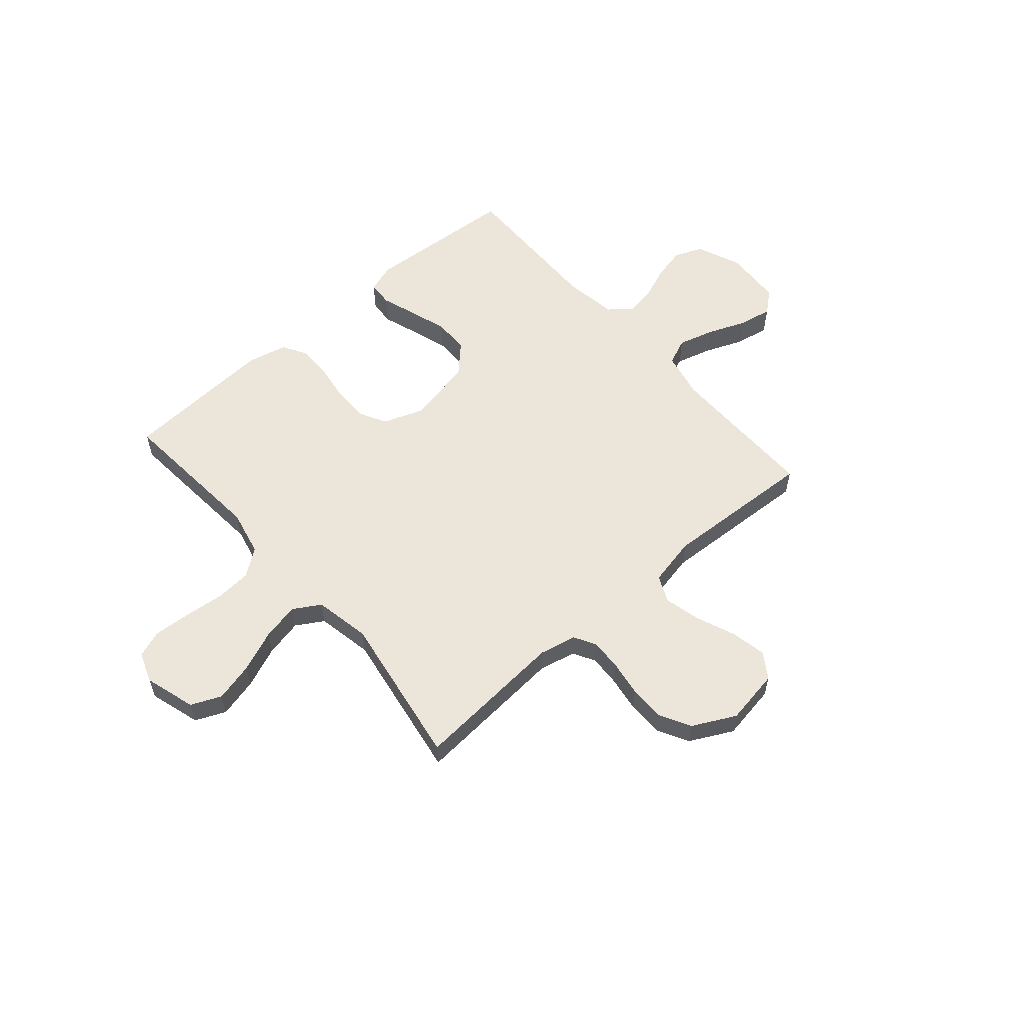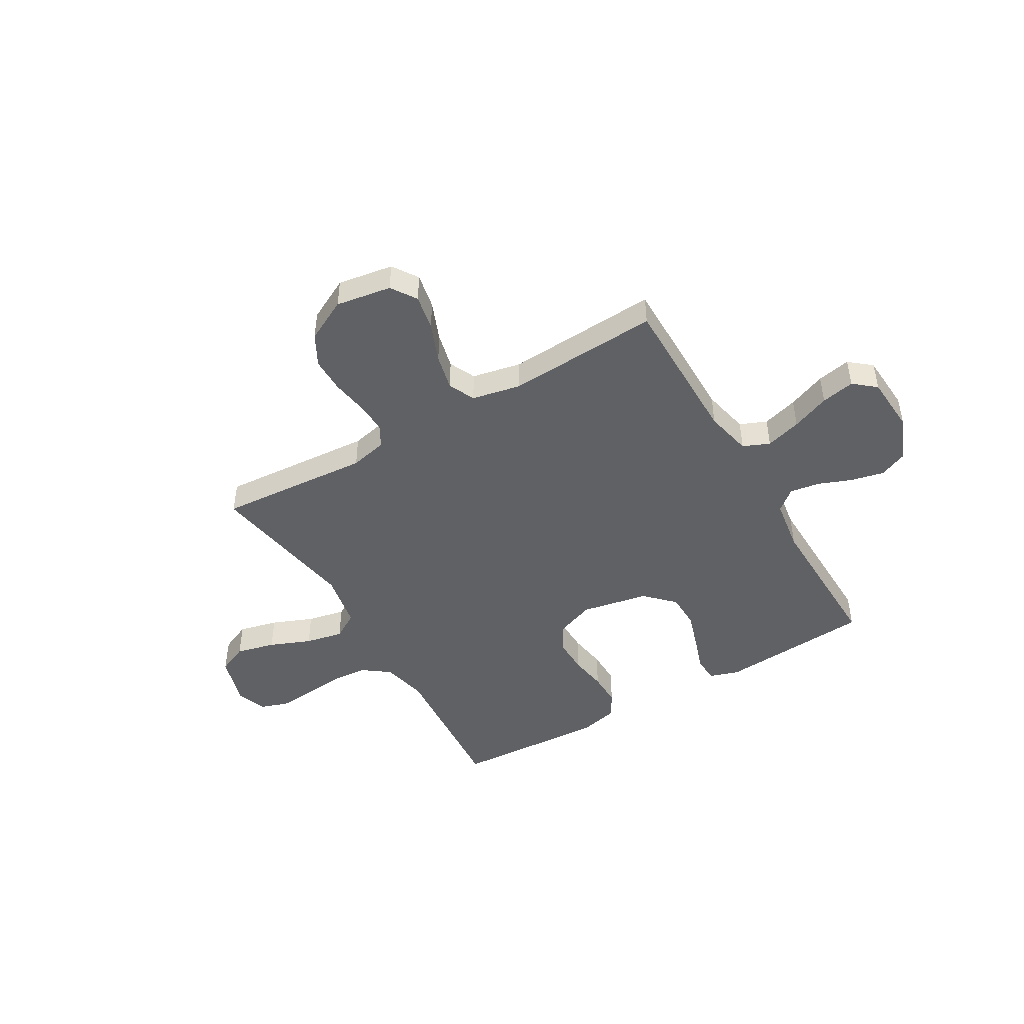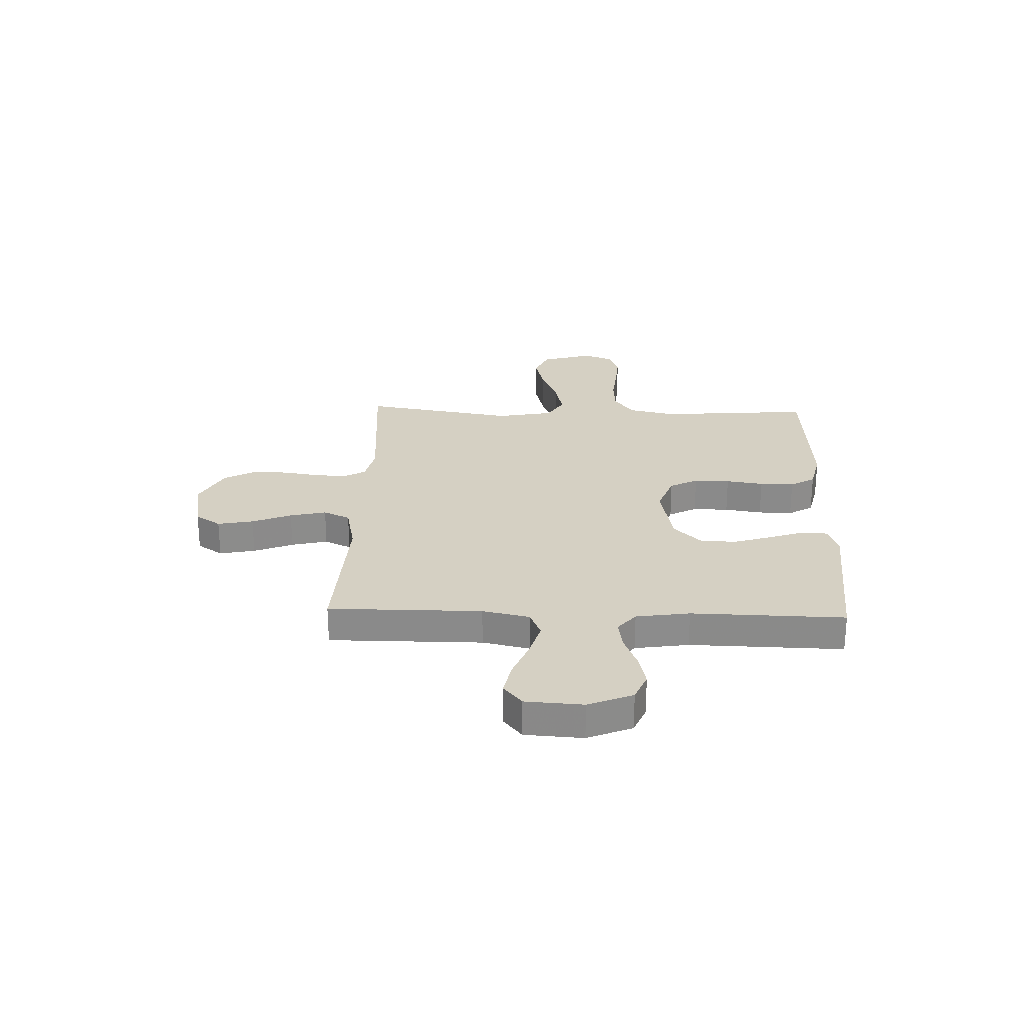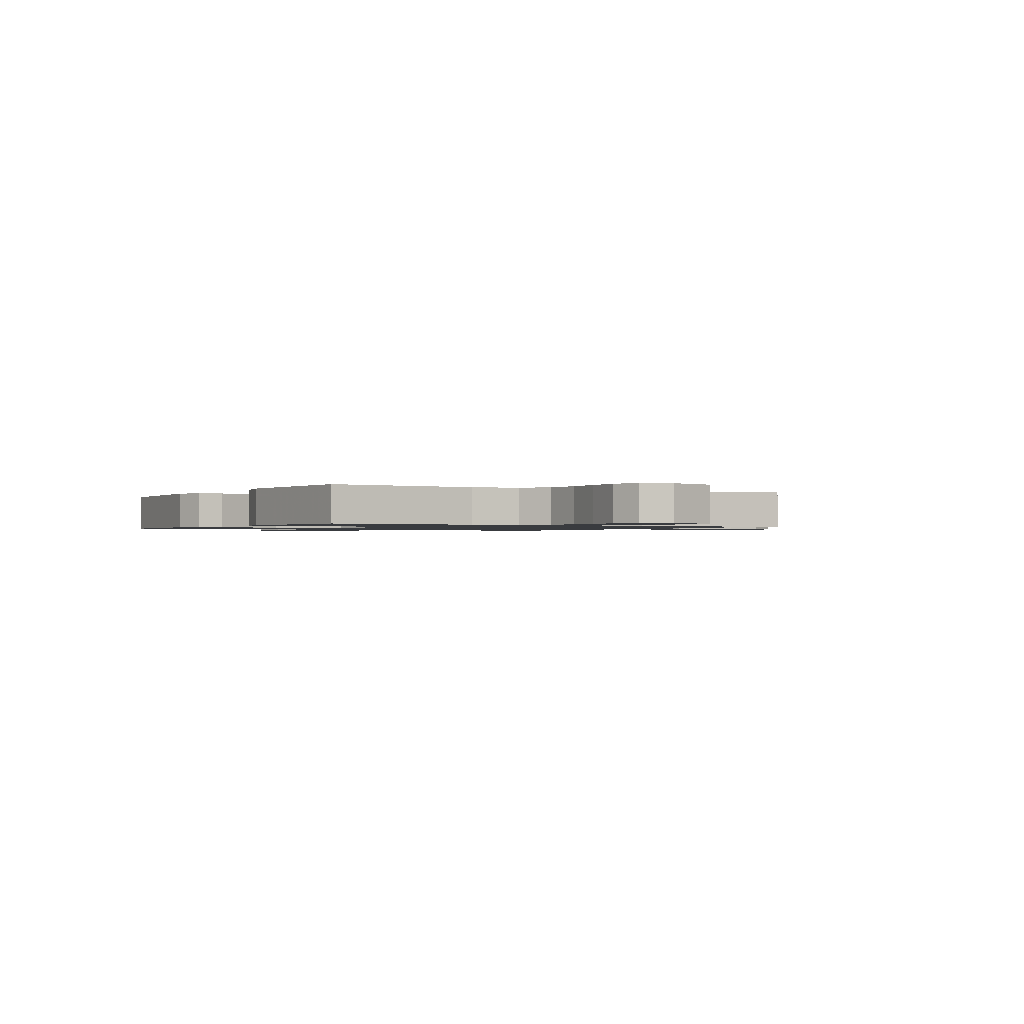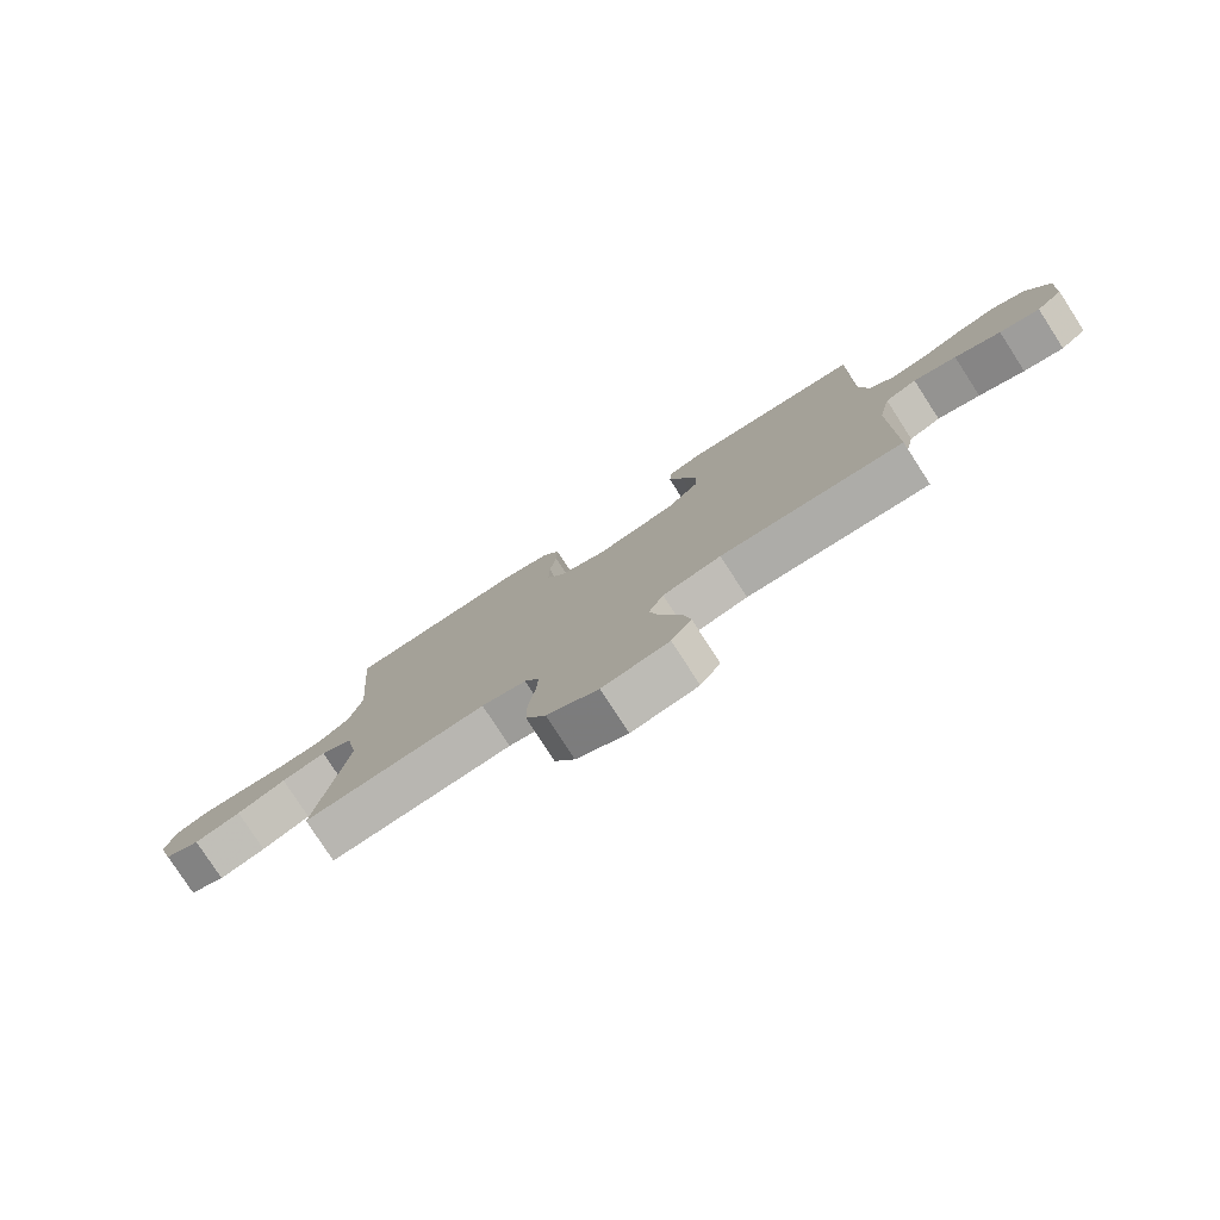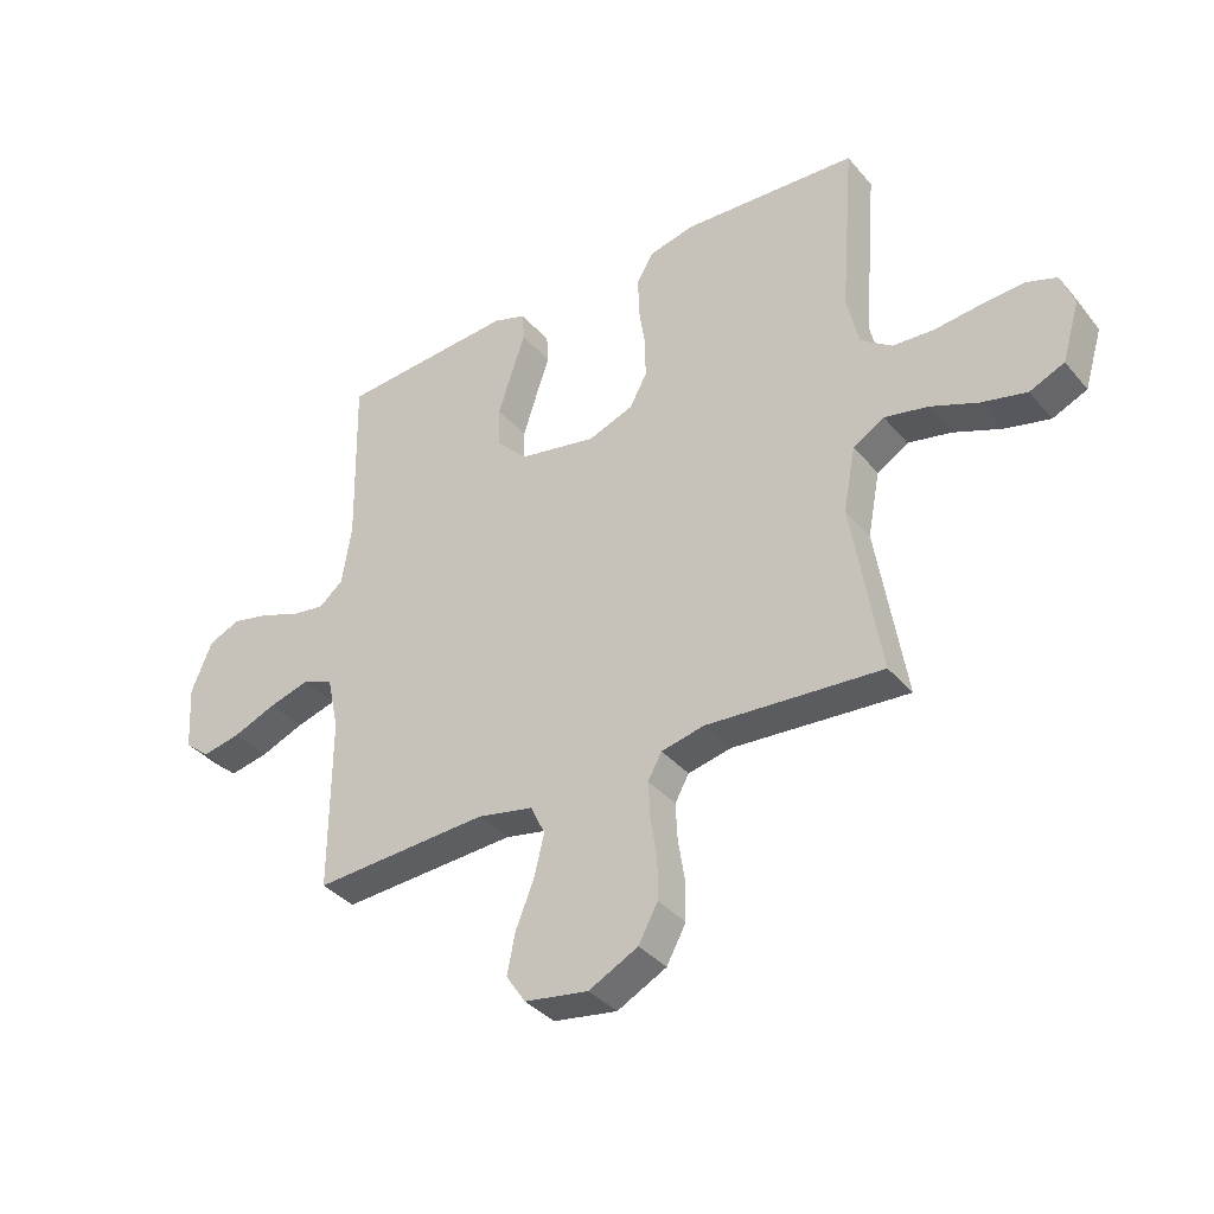
<metadata>
{"format":"obj","ext":"obj","renderer":"f3d","projection":"perspective","resolution":1024,"background":"white","views":[{"elev":57.4,"azim":139.0,"up":"+Y"},{"elev":-46.5,"azim":-149.5,"up":"+Y"},{"elev":26.2,"azim":-88.0,"up":"+Y"},{"elev":-1.1,"azim":59.7,"up":"+Y"},{"elev":-78.7,"azim":-147.1,"up":"+Z"},{"elev":-37.0,"azim":34.9,"up":"+Z"}]}
</metadata>
<code>
v 0.5 0.07 -0.5
v 0.2 0.07 -0.477
v 0.127 0.07 -0.493
v 0.103 0.07 -0.536
v 0.106 0.07 -0.598
v 0.117 0.07 -0.668
v 0.117 0.07 -0.738
v 0.084 0.07 -0.799
v 0 0.07 -0.842
v -0.109 0.07 -0.824
v -0.142 0.07 -0.774
v -0.128 0.07 -0.704
v -0.097 0.07 -0.627
v -0.08 0.07 -0.556
v -0.104 0.07 -0.504
v -0.2 0.07 -0.484
v -0.5 0.07 -0.5
v -0.499 0.07 -0.2
v -0.519 0.07 -0.108
v -0.571 0.07 -0.086
v -0.641 0.07 -0.106
v -0.716 0.07 -0.136
v -0.782 0.07 -0.149
v -0.825 0.07 -0.113
v -0.832 0.07 0
v -0.796 0.07 0.087
v -0.741 0.07 0.11
v -0.676 0.07 0.095
v -0.61 0.07 0.069
v -0.552 0.07 0.06
v -0.51 0.07 0.095
v -0.494 0.07 0.2
v -0.5 0.07 0.5
v -0.2 0.07 0.521
v -0.143 0.07 0.502
v -0.14 0.07 0.452
v -0.163 0.07 0.384
v -0.187 0.07 0.309
v -0.186 0.07 0.239
v -0.132 0.07 0.184
v 0 0.07 0.158
v 0.078 0.07 0.187
v 0.107 0.07 0.242
v 0.106 0.07 0.312
v 0.095 0.07 0.385
v 0.094 0.07 0.452
v 0.122 0.07 0.5
v 0.2 0.07 0.518
v 0.5 0.07 0.5
v 0.476 0.07 0.2
v 0.496 0.07 0.11
v 0.549 0.07 0.071
v 0.62 0.07 0.066
v 0.699 0.07 0.074
v 0.771 0.07 0.079
v 0.824 0.07 0.06
v 0.846 0.07 0
v 0.816 0.07 -0.1
v 0.757 0.07 -0.126
v 0.68 0.07 -0.107
v 0.599 0.07 -0.074
v 0.525 0.07 -0.058
v 0.472 0.07 -0.09
v 0.451 0.07 -0.2
v 0.5 0 -0.5
v 0.2 0 -0.477
v 0.127 0 -0.493
v 0.103 0 -0.536
v 0.106 0 -0.598
v 0.117 0 -0.668
v 0.117 0 -0.738
v 0.084 0 -0.799
v 0 0 -0.842
v -0.109 0 -0.824
v -0.142 0 -0.774
v -0.128 0 -0.704
v -0.097 0 -0.627
v -0.08 0 -0.556
v -0.104 0 -0.504
v -0.2 0 -0.484
v -0.5 0 -0.5
v -0.499 0 -0.2
v -0.519 0 -0.108
v -0.571 0 -0.086
v -0.641 0 -0.106
v -0.716 0 -0.136
v -0.782 0 -0.149
v -0.825 0 -0.113
v -0.832 0 0
v -0.796 0 0.087
v -0.741 0 0.11
v -0.676 0 0.095
v -0.61 0 0.069
v -0.552 0 0.06
v -0.51 0 0.095
v -0.494 0 0.2
v -0.5 0 0.5
v -0.2 0 0.521
v -0.143 0 0.502
v -0.14 0 0.452
v -0.163 0 0.384
v -0.187 0 0.309
v -0.186 0 0.239
v -0.132 0 0.184
v 0 0 0.158
v 0.078 0 0.187
v 0.107 0 0.242
v 0.106 0 0.312
v 0.095 0 0.385
v 0.094 0 0.452
v 0.122 0 0.5
v 0.2 0 0.518
v 0.5 0 0.5
v 0.476 0 0.2
v 0.496 0 0.11
v 0.549 0 0.071
v 0.62 0 0.066
v 0.699 0 0.074
v 0.771 0 0.079
v 0.824 0 0.06
v 0.846 0 0
v 0.816 0 -0.1
v 0.757 0 -0.126
v 0.68 0 -0.107
v 0.599 0 -0.074
v 0.525 0 -0.058
v 0.472 0 -0.09
v 0.451 0 -0.2
f 59 60 61
f 58 59 61
f 57 58 61
f 56 57 61
f 55 56 61
f 54 55 61
f 53 54 61
f 52 53 61 62
f 51 52 62 63
f 48 49 50
f 47 48 50
f 46 47 50
f 45 46 50
f 44 45 50
f 51 63 64
f 50 51 64
f 44 50 64
f 43 44 64
f 35 36 37
f 34 35 37
f 33 34 37
f 32 33 37
f 31 32 37 38
f 30 31 38 39
f 27 28 29
f 26 27 29
f 25 26 29
f 24 25 29
f 23 24 29
f 22 23 29
f 21 22 29
f 20 21 29 30
f 30 39 40
f 20 30 40
f 19 20 40
f 16 17 18
f 19 40 41
f 18 19 41
f 16 18 41
f 15 16 41
f 11 12 13
f 10 11 13
f 9 10 13
f 8 9 13
f 7 8 13
f 6 7 13
f 5 6 13
f 4 5 13 14
f 64 1 2
f 43 64 2
f 42 43 2
f 15 41 42
f 14 15 42
f 4 14 42
f 3 4 42
f 2 3 42
f 125 124 123
f 125 123 122
f 125 122 121
f 125 121 120
f 125 120 119
f 125 119 118
f 125 118 117
f 126 125 117 116
f 127 126 116 115
f 114 113 112
f 114 112 111
f 114 111 110
f 114 110 109
f 114 109 108
f 128 127 115
f 128 115 114
f 128 114 108
f 128 108 107
f 101 100 99
f 101 99 98
f 101 98 97
f 101 97 96
f 102 101 96 95
f 103 102 95 94
f 93 92 91
f 93 91 90
f 93 90 89
f 93 89 88
f 93 88 87
f 93 87 86
f 93 86 85
f 94 93 85 84
f 104 103 94
f 104 94 84
f 104 84 83
f 82 81 80
f 105 104 83
f 105 83 82
f 105 82 80
f 105 80 79
f 77 76 75
f 77 75 74
f 77 74 73
f 77 73 72
f 77 72 71
f 77 71 70
f 77 70 69
f 78 77 69 68
f 66 65 128
f 66 128 107
f 66 107 106
f 106 105 79
f 106 79 78
f 106 78 68
f 106 68 67
f 106 67 66
f 1 65 66 2
f 2 66 67 3
f 3 67 68 4
f 4 68 69 5
f 5 69 70 6
f 6 70 71 7
f 7 71 72 8
f 8 72 73 9
f 9 73 74 10
f 10 74 75 11
f 11 75 76 12
f 12 76 77 13
f 13 77 78 14
f 14 78 79 15
f 15 79 80 16
f 16 80 81 17
f 17 81 82 18
f 18 82 83 19
f 19 83 84 20
f 20 84 85 21
f 21 85 86 22
f 22 86 87 23
f 23 87 88 24
f 24 88 89 25
f 25 89 90 26
f 26 90 91 27
f 27 91 92 28
f 28 92 93 29
f 29 93 94 30
f 30 94 95 31
f 31 95 96 32
f 32 96 97 33
f 33 97 98 34
f 34 98 99 35
f 35 99 100 36
f 36 100 101 37
f 37 101 102 38
f 38 102 103 39
f 39 103 104 40
f 40 104 105 41
f 41 105 106 42
f 42 106 107 43
f 43 107 108 44
f 44 108 109 45
f 45 109 110 46
f 46 110 111 47
f 47 111 112 48
f 48 112 113 49
f 49 113 114 50
f 50 114 115 51
f 51 115 116 52
f 52 116 117 53
f 53 117 118 54
f 54 118 119 55
f 55 119 120 56
f 56 120 121 57
f 57 121 122 58
f 58 122 123 59
f 59 123 124 60
f 60 124 125 61
f 61 125 126 62
f 62 126 127 63
f 63 127 128 64
f 64 128 65 1

</code>
